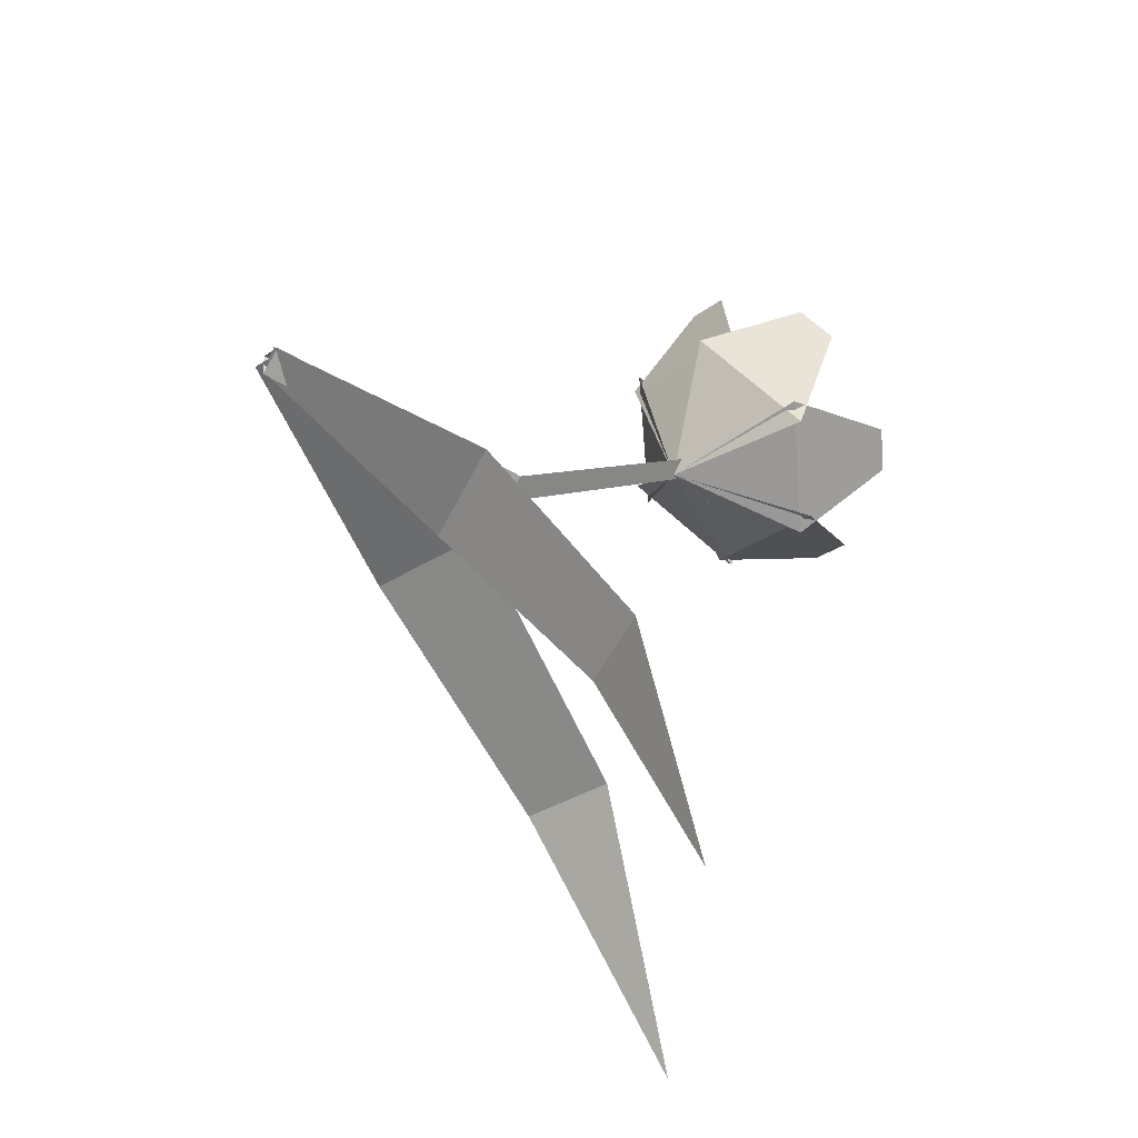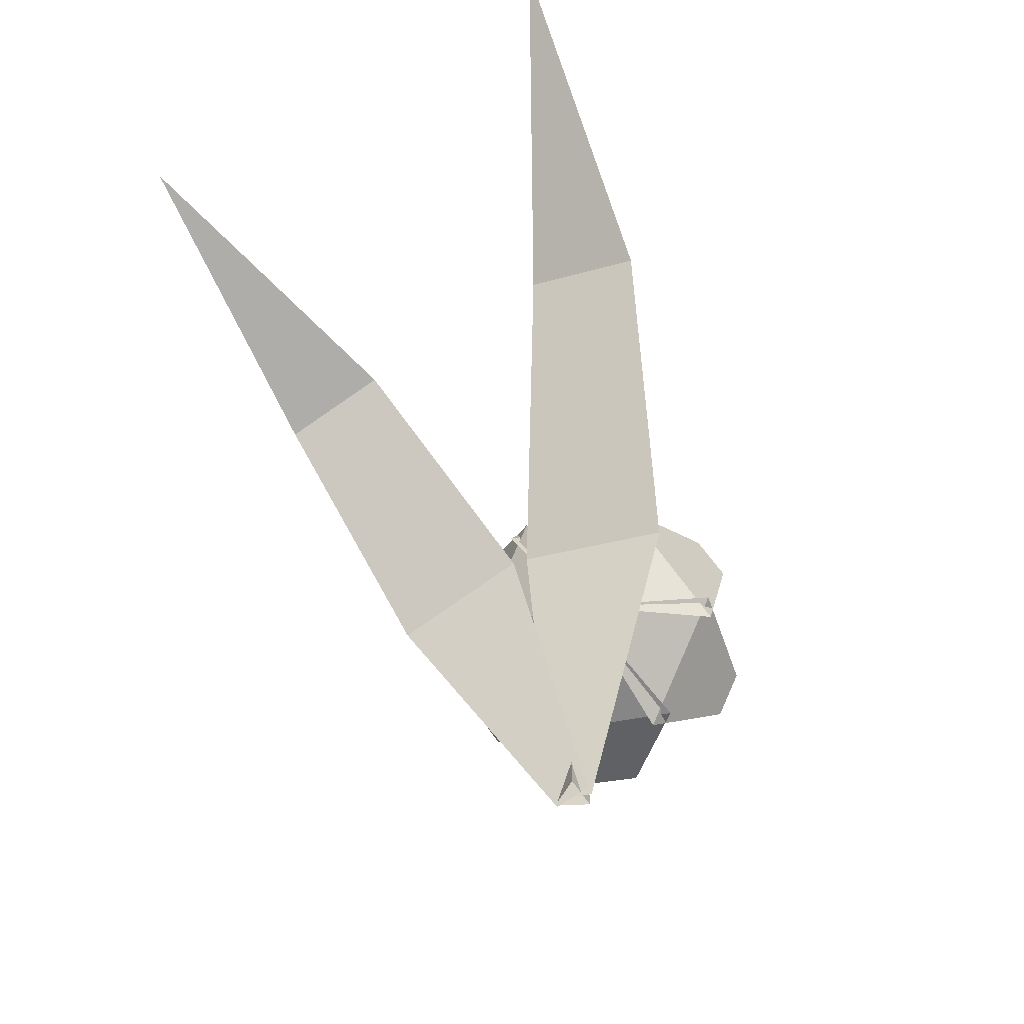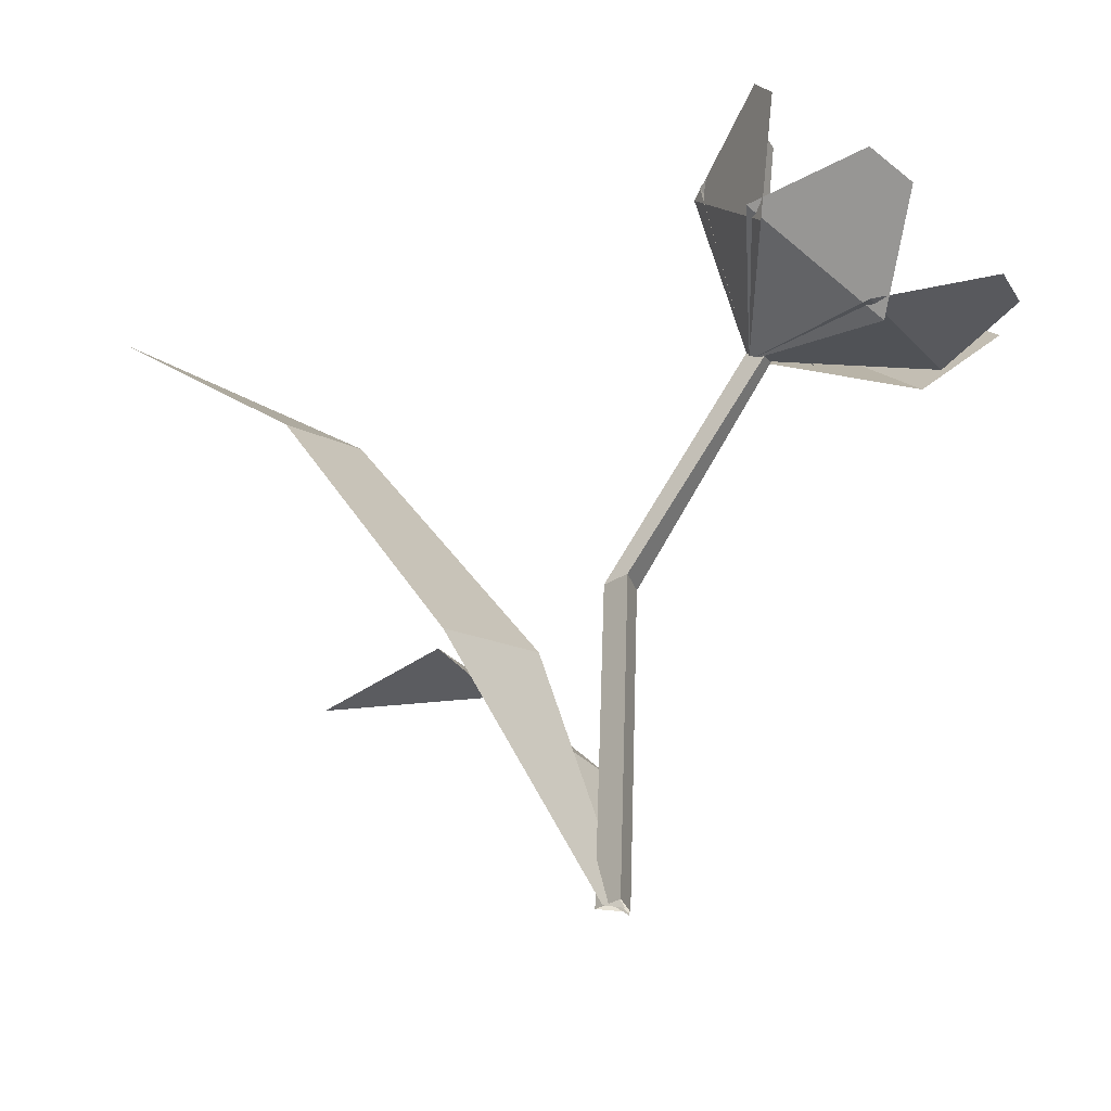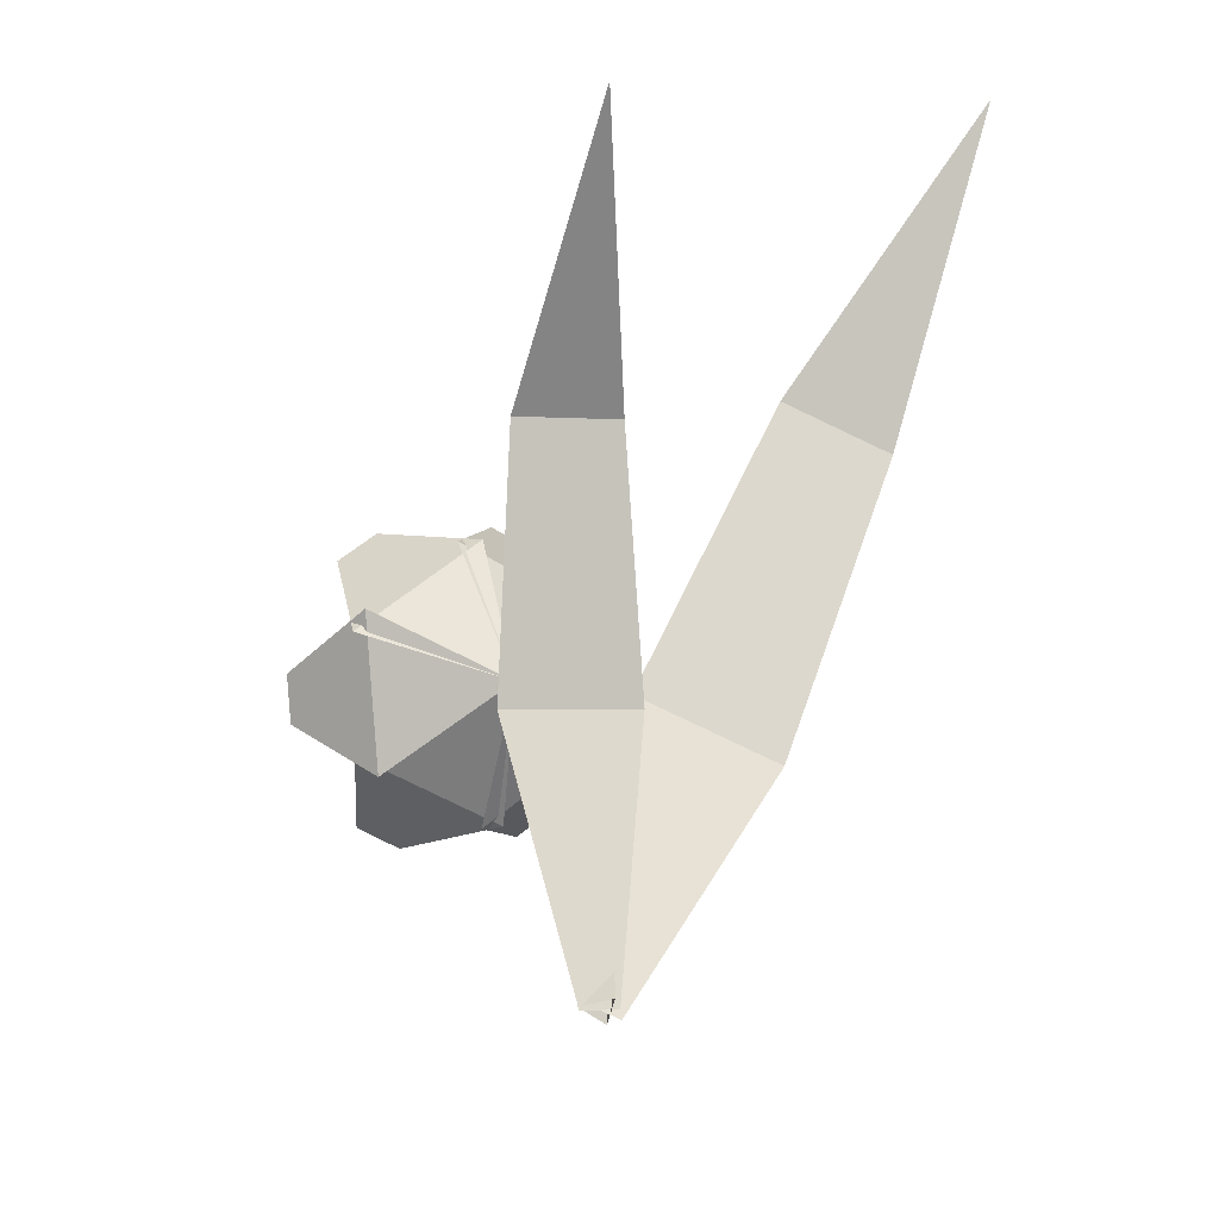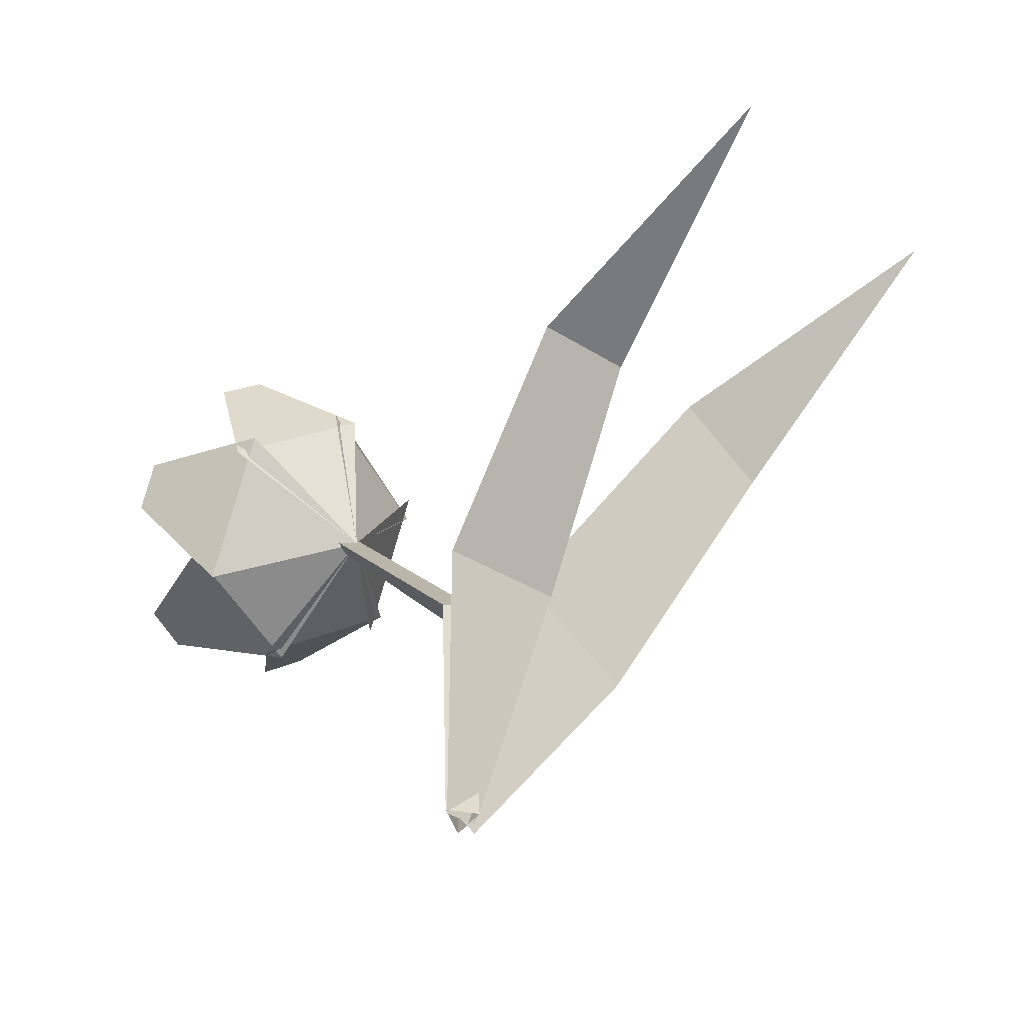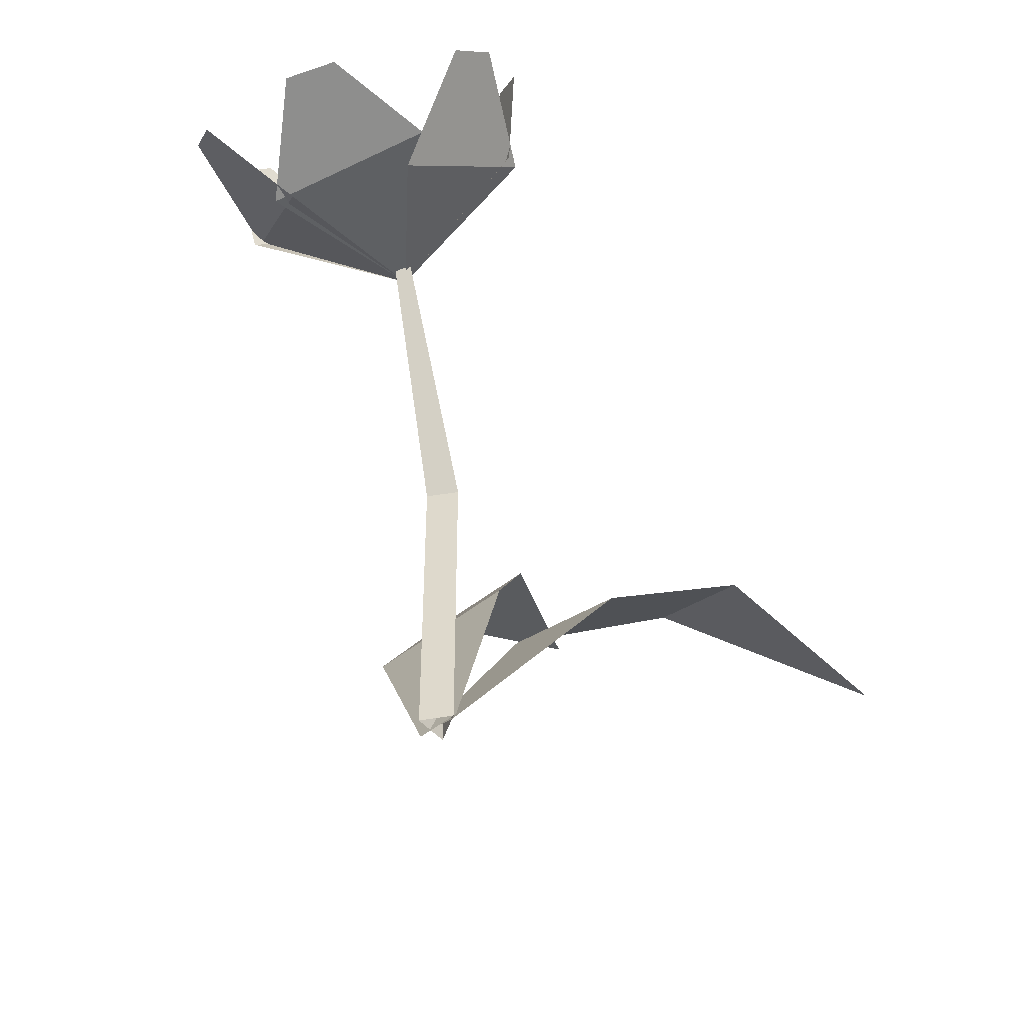
<metadata>
{"format":"obj","ext":"obj","renderer":"f3d","projection":"perspective","resolution":1024,"background":"white","views":[{"elev":-44.7,"azim":51.6,"up":"+Z"},{"elev":-58.5,"azim":-153.4,"up":"+Y"},{"elev":-29.5,"azim":-48.1,"up":"+Y"},{"elev":-50.2,"azim":162.7,"up":"+Y"},{"elev":-54.9,"azim":135.4,"up":"+Y"},{"elev":-52.2,"azim":36.1,"up":"+Y"}]}
</metadata>
<code>
g Flower_e_OneS_07
v -0.002591 -1e-06 -0.005589
v 0.01567 0.1885 0.05173
v 0.006133 -1e-06 0.000553
v 0.02154 0.1834 0.05432
v -0.003548 -1e-06 0.005037
v 0.01681 0.1829 0.05574
v -0.000753 0.1071 -0.002446
v 0.007812 0.1064 0.003617
v -0.001849 0.1066 0.008092
v 0.03137 0.1772 0.05861
v 0.03036 0.1913 0.04559
v 0.01213 0.1974 0.04476
v 0.001867 0.187 0.05727
v 0.01376 0.1746 0.06583
v 0.01487 0.1769 0.04551
v 0.08223 0.2043 0.08812
v 0.07715 0.1932 0.09991
v 0.06494 0.1998 0.04924
v 0.04855 0.164 0.08731
v 0.01487 0.1769 0.04551
v 0.04714 0.1787 0.1258
v 0.03087 0.1783 0.1305
v 0.05648 0.1741 0.08993
v 0.002728 0.1683 0.1007
v 0.01487 0.1769 0.04551
v -0.008695 0.1921 0.1265
v -0.01989 0.2027 0.1194
v 0.01018 0.1645 0.1003
v -0.02596 0.1988 0.07764
v 0.01487 0.1769 0.04551
v -0.02889 0.233 0.0916
v -0.02348 0.2452 0.08107
v -0.02453 0.1917 0.08184
v -0.008148 0.2274 0.04377
v 0.01487 0.1769 0.04551
v 0.007201 0.2621 0.05771
v 0.02347 0.2626 0.05296
v -0.0136 0.2261 0.05044
v 0.03892 0.2276 0.03508
v 0.01487 0.1769 0.04551
v 0.06255 0.2471 0.0552
v 0.07375 0.2364 0.06224
v 0.03087 0.2293 0.03318
v 0.06702 0.195 0.05589
v -0.005527 0.001274 -0.000549
v 0.005527 -0.001274 0.000548
v 0.05597 0.1454 -0.1885
v 0.02347 0.1275 -0.09806
v -0.000171 0.07626 -0.04085
v 0.04086 0.0668 -0.03678
v 0.05523 0.1201 -0.09491
v -0.006281 -0.001498 0.000491
v 0.006281 0.001498 -0.000491
v -0.06953 0.2368 -0.1668
v -0.06567 0.1683 -0.08108
v -0.04652 0.08236 -0.02677
v 0.000105 0.09348 -0.03041
v -0.02958 0.1769 -0.0839
f 7 2 4 8
f 8 4 6 9
f 9 6 2 7
f 5 9 7 1
f 3 8 9 5
f 1 7 8 3
f 10 13 14
f 11 12 13 10
f 18 19 17 16
f 15 19 18
f 23 24 22 21
f 20 24 23
f 28 29 27 26
f 25 29 28
f 33 34 32 31
f 30 34 33
f 38 39 37 36
f 35 39 38
f 43 44 42 41
f 40 44 43
f 48 51 47
f 45 46 50 49
f 49 50 51 48
f 55 58 54
f 52 53 57 56
f 56 57 58 55

</code>
